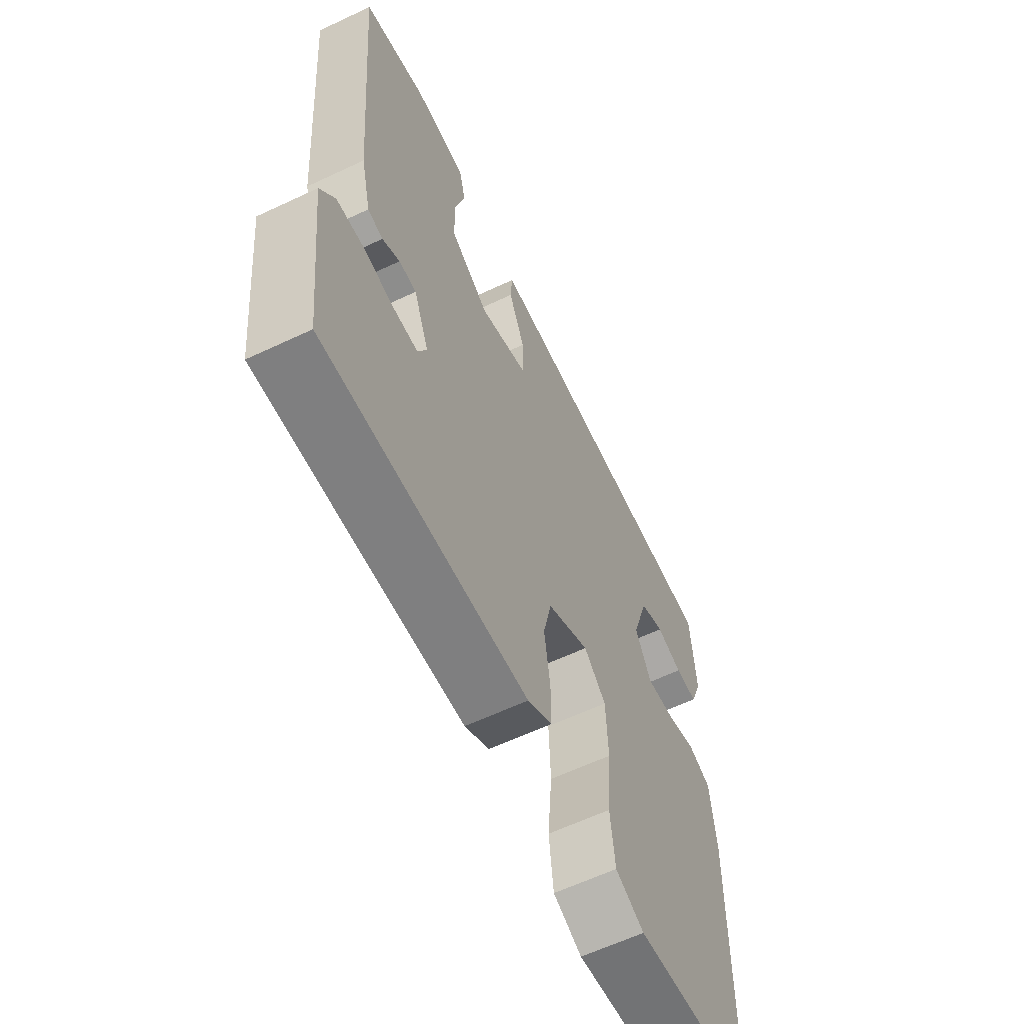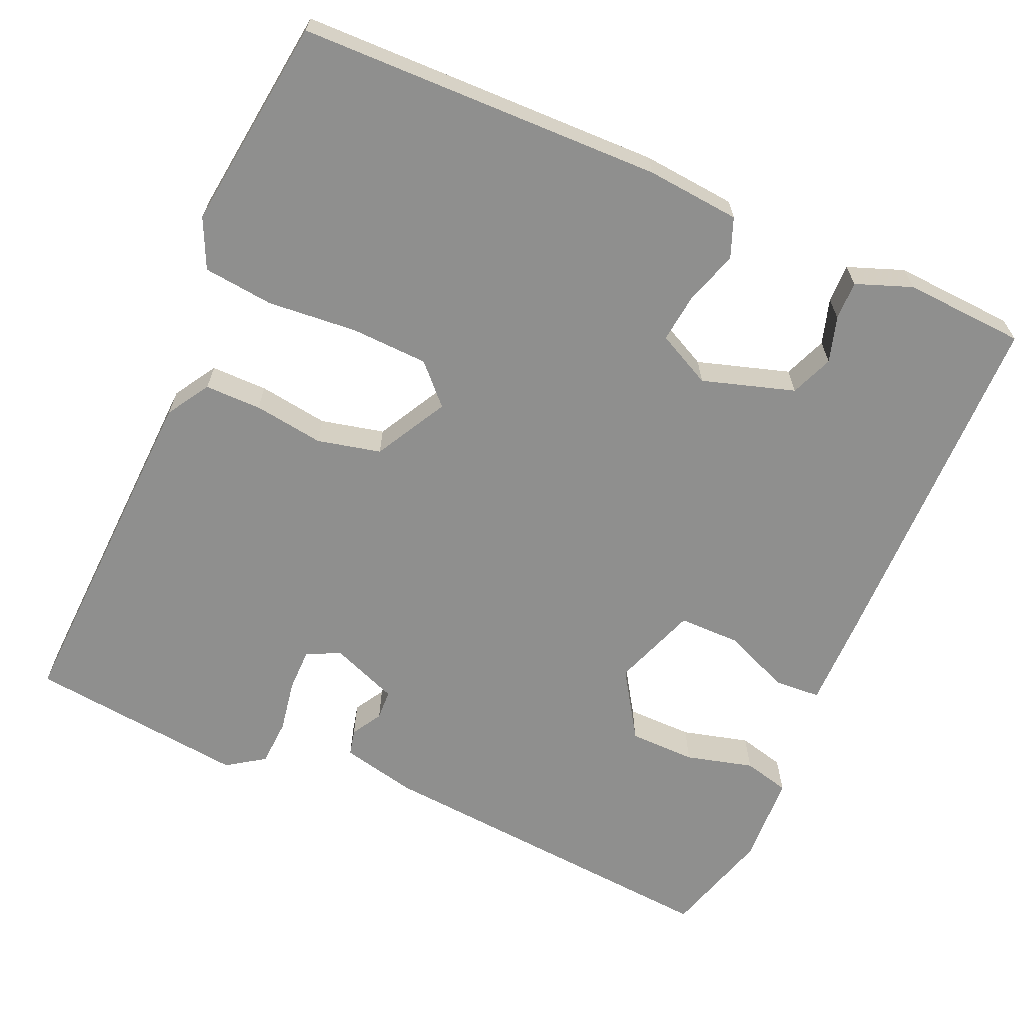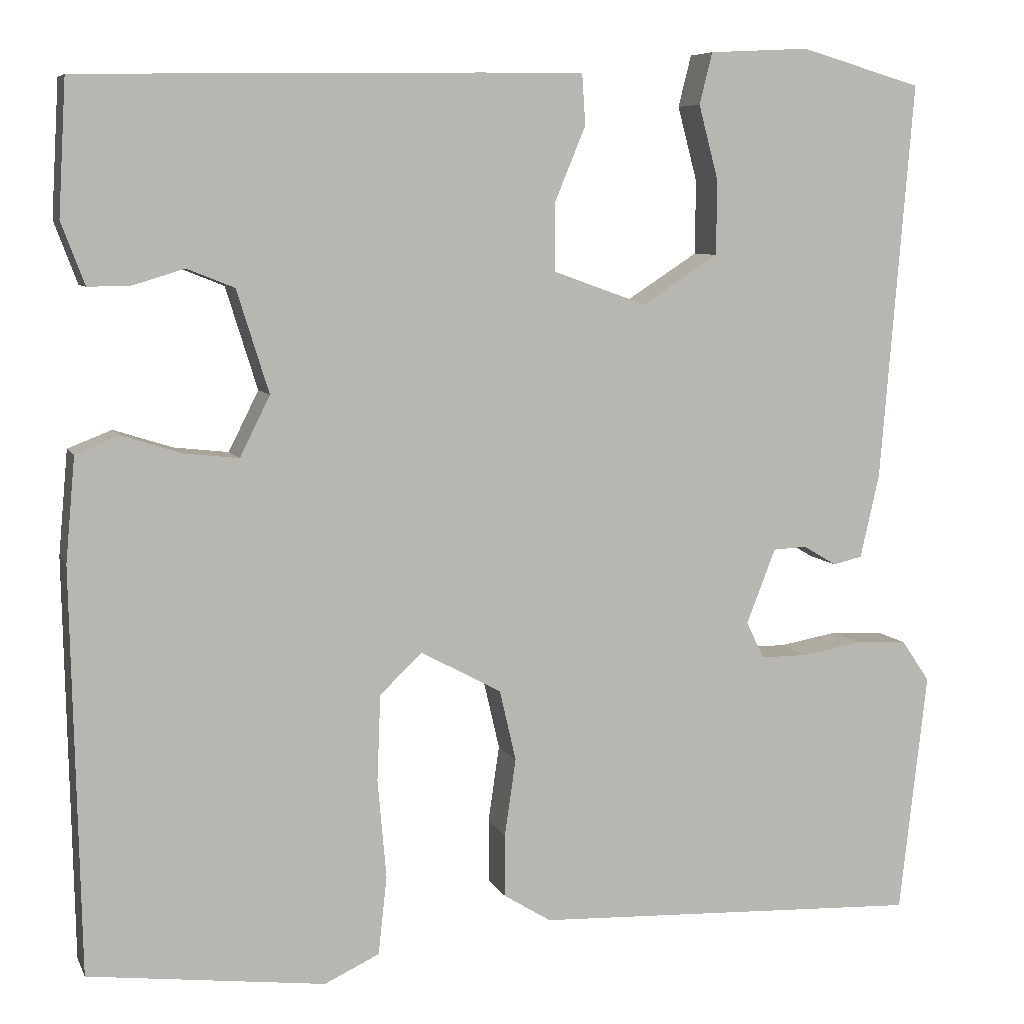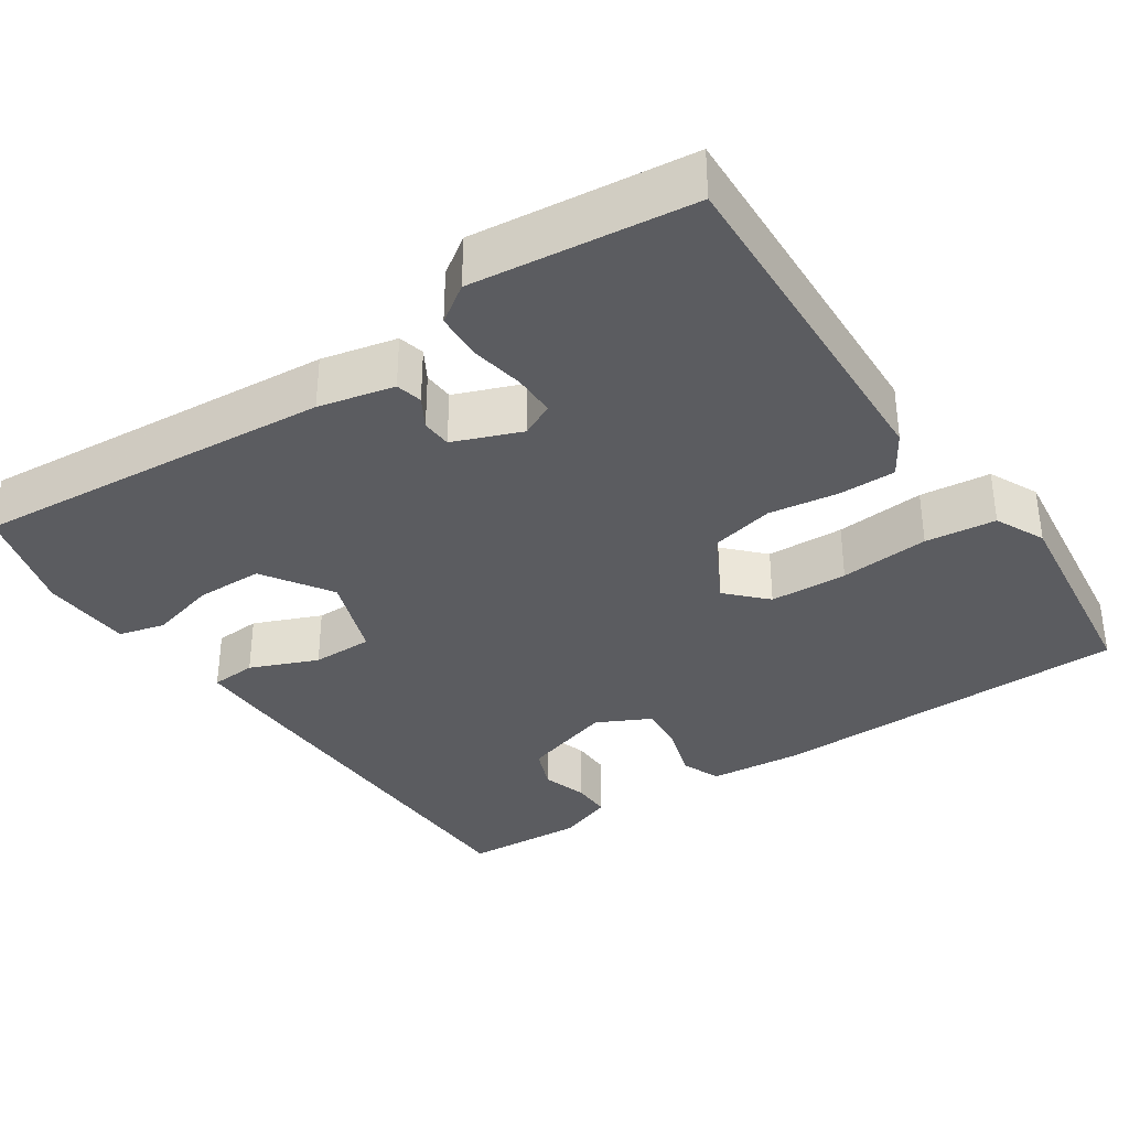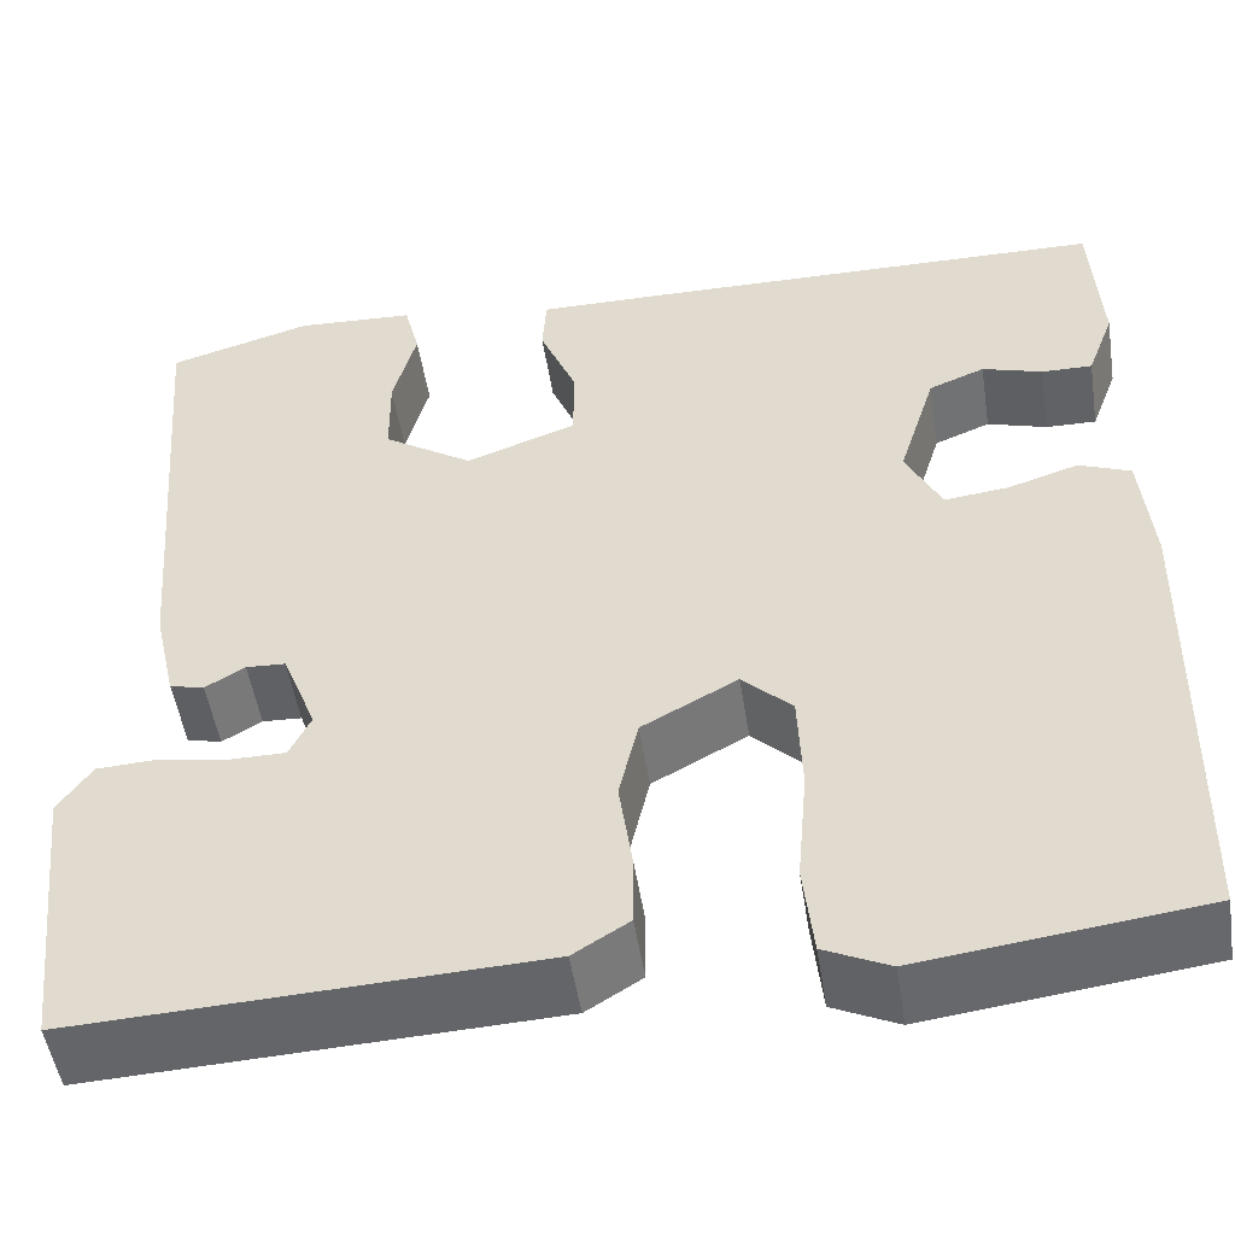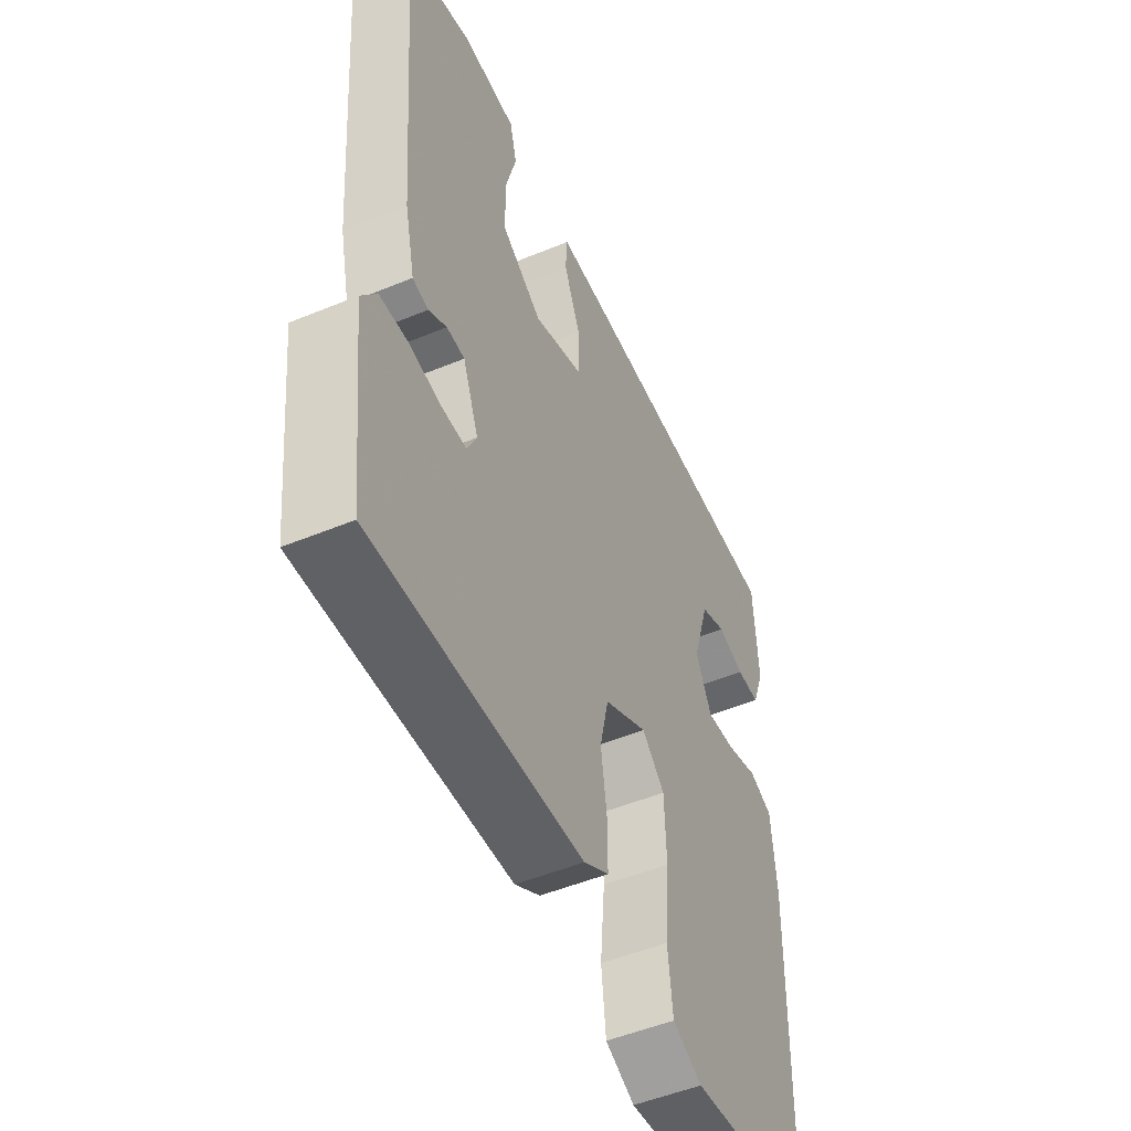
<metadata>
{"format":"obj","ext":"obj","renderer":"f3d","projection":"perspective","resolution":1024,"background":"white","views":[{"elev":-61.9,"azim":115.6,"up":"+Z"},{"elev":-65.1,"azim":-113.8,"up":"+Y"},{"elev":7.2,"azim":-16.5,"up":"+Z"},{"elev":-35.1,"azim":124.0,"up":"+Y"},{"elev":-50.8,"azim":-171.1,"up":"+Z"},{"elev":-50.7,"azim":114.3,"up":"+Z"}]}
</metadata>
<code>
v -0.5 0.07 -0.5
v -0.51 0.07 -0.032
v -0.499 0.07 0.089
v -0.448 0.07 0.109
v -0.379 0.07 0.087
v -0.316 0.07 0.08
v -0.281 0.07 0.15
v -0.318 0.07 0.269
v -0.373 0.07 0.291
v -0.432 0.07 0.273
v -0.482 0.07 0.272
v -0.509 0.07 0.344
v -0.5 0.07 0.5
v -0.034 0.07 0.508
v 0.084 0.07 0.509
v 0.088 0.07 0.45
v 0.052 0.07 0.363
v 0.052 0.07 0.284
v 0.161 0.07 0.245
v 0.249 0.07 0.302
v 0.25 0.07 0.388
v 0.227 0.07 0.475
v 0.242 0.07 0.535
v 0.359 0.07 0.541
v 0.5 0.07 0.5
v 0.462 0.07 0.035
v 0.44 0.07 -0.062
v 0.406 0.07 -0.07
v 0.367 0.07 -0.047
v 0.328 0.07 -0.049
v 0.294 0.07 -0.136
v 0.315 0.07 -0.179
v 0.37 0.07 -0.179
v 0.438 0.07 -0.167
v 0.499 0.07 -0.17
v 0.532 0.07 -0.218
v 0.5 0.07 -0.5
v 0.047 0.07 -0.481
v -0.008 0.07 -0.447
v -0.008 0.07 -0.374
v 0.005 0.07 -0.284
v -0.014 0.07 -0.202
v -0.108 0.07 -0.151
v -0.157 0.07 -0.198
v -0.161 0.07 -0.298
v -0.151 0.07 -0.413
v -0.161 0.07 -0.504
v -0.225 0.07 -0.534
v -0.5 0 -0.5
v -0.51 0 -0.032
v -0.499 0 0.089
v -0.448 0 0.109
v -0.379 0 0.087
v -0.316 0 0.08
v -0.281 0 0.15
v -0.318 0 0.269
v -0.373 0 0.291
v -0.432 0 0.273
v -0.482 0 0.272
v -0.509 0 0.344
v -0.5 0 0.5
v -0.034 0 0.508
v 0.084 0 0.509
v 0.088 0 0.45
v 0.052 0 0.363
v 0.052 0 0.284
v 0.161 0 0.245
v 0.249 0 0.302
v 0.25 0 0.388
v 0.227 0 0.475
v 0.242 0 0.535
v 0.359 0 0.541
v 0.5 0 0.5
v 0.462 0 0.035
v 0.44 0 -0.062
v 0.406 0 -0.07
v 0.367 0 -0.047
v 0.328 0 -0.049
v 0.294 0 -0.136
v 0.315 0 -0.179
v 0.37 0 -0.179
v 0.438 0 -0.167
v 0.499 0 -0.17
v 0.532 0 -0.218
v 0.5 0 -0.5
v 0.047 0 -0.481
v -0.008 0 -0.447
v -0.008 0 -0.374
v 0.005 0 -0.284
v -0.014 0 -0.202
v -0.108 0 -0.151
v -0.157 0 -0.198
v -0.161 0 -0.298
v -0.151 0 -0.413
v -0.161 0 -0.504
v -0.225 0 -0.534
f 3 4 5
f 2 3 5
f 1 2 5
f 48 1 5
f 47 48 5
f 46 47 5
f 45 46 5
f 44 45 5 6
f 43 44 6 7
f 42 43 7 8
f 39 40 41
f 38 39 41
f 37 38 41
f 36 37 41
f 35 36 41
f 34 35 41
f 33 34 41
f 32 33 41 42
f 31 32 42 8
f 27 28 29
f 26 27 29
f 25 26 29
f 24 25 29
f 23 24 29
f 22 23 29
f 21 22 29
f 20 21 29 30
f 19 20 30 31
f 15 16 17
f 14 15 17
f 13 14 17
f 12 13 17
f 12 17 18
f 9 10 11 12
f 9 12 18 19
f 19 31 8
f 8 9 19
f 53 52 51
f 53 51 50
f 53 50 49
f 53 49 96
f 53 96 95
f 53 95 94
f 53 94 93
f 54 53 93 92
f 55 54 92 91
f 56 55 91 90
f 89 88 87
f 89 87 86
f 89 86 85
f 89 85 84
f 89 84 83
f 89 83 82
f 89 82 81
f 90 89 81 80
f 56 90 80 79
f 77 76 75
f 77 75 74
f 77 74 73
f 77 73 72
f 77 72 71
f 77 71 70
f 77 70 69
f 78 77 69 68
f 79 78 68 67
f 65 64 63
f 65 63 62
f 65 62 61
f 65 61 60
f 66 65 60
f 60 59 58 57
f 67 66 60 57
f 56 79 67
f 67 57 56
f 1 49 50 2
f 2 50 51 3
f 3 51 52 4
f 4 52 53 5
f 5 53 54 6
f 6 54 55 7
f 7 55 56 8
f 8 56 57 9
f 9 57 58 10
f 10 58 59 11
f 11 59 60 12
f 12 60 61 13
f 13 61 62 14
f 14 62 63 15
f 15 63 64 16
f 16 64 65 17
f 17 65 66 18
f 18 66 67 19
f 19 67 68 20
f 20 68 69 21
f 21 69 70 22
f 22 70 71 23
f 23 71 72 24
f 24 72 73 25
f 25 73 74 26
f 26 74 75 27
f 27 75 76 28
f 28 76 77 29
f 29 77 78 30
f 30 78 79 31
f 31 79 80 32
f 32 80 81 33
f 33 81 82 34
f 34 82 83 35
f 35 83 84 36
f 36 84 85 37
f 37 85 86 38
f 38 86 87 39
f 39 87 88 40
f 40 88 89 41
f 41 89 90 42
f 42 90 91 43
f 43 91 92 44
f 44 92 93 45
f 45 93 94 46
f 46 94 95 47
f 47 95 96 48
f 48 96 49 1

</code>
